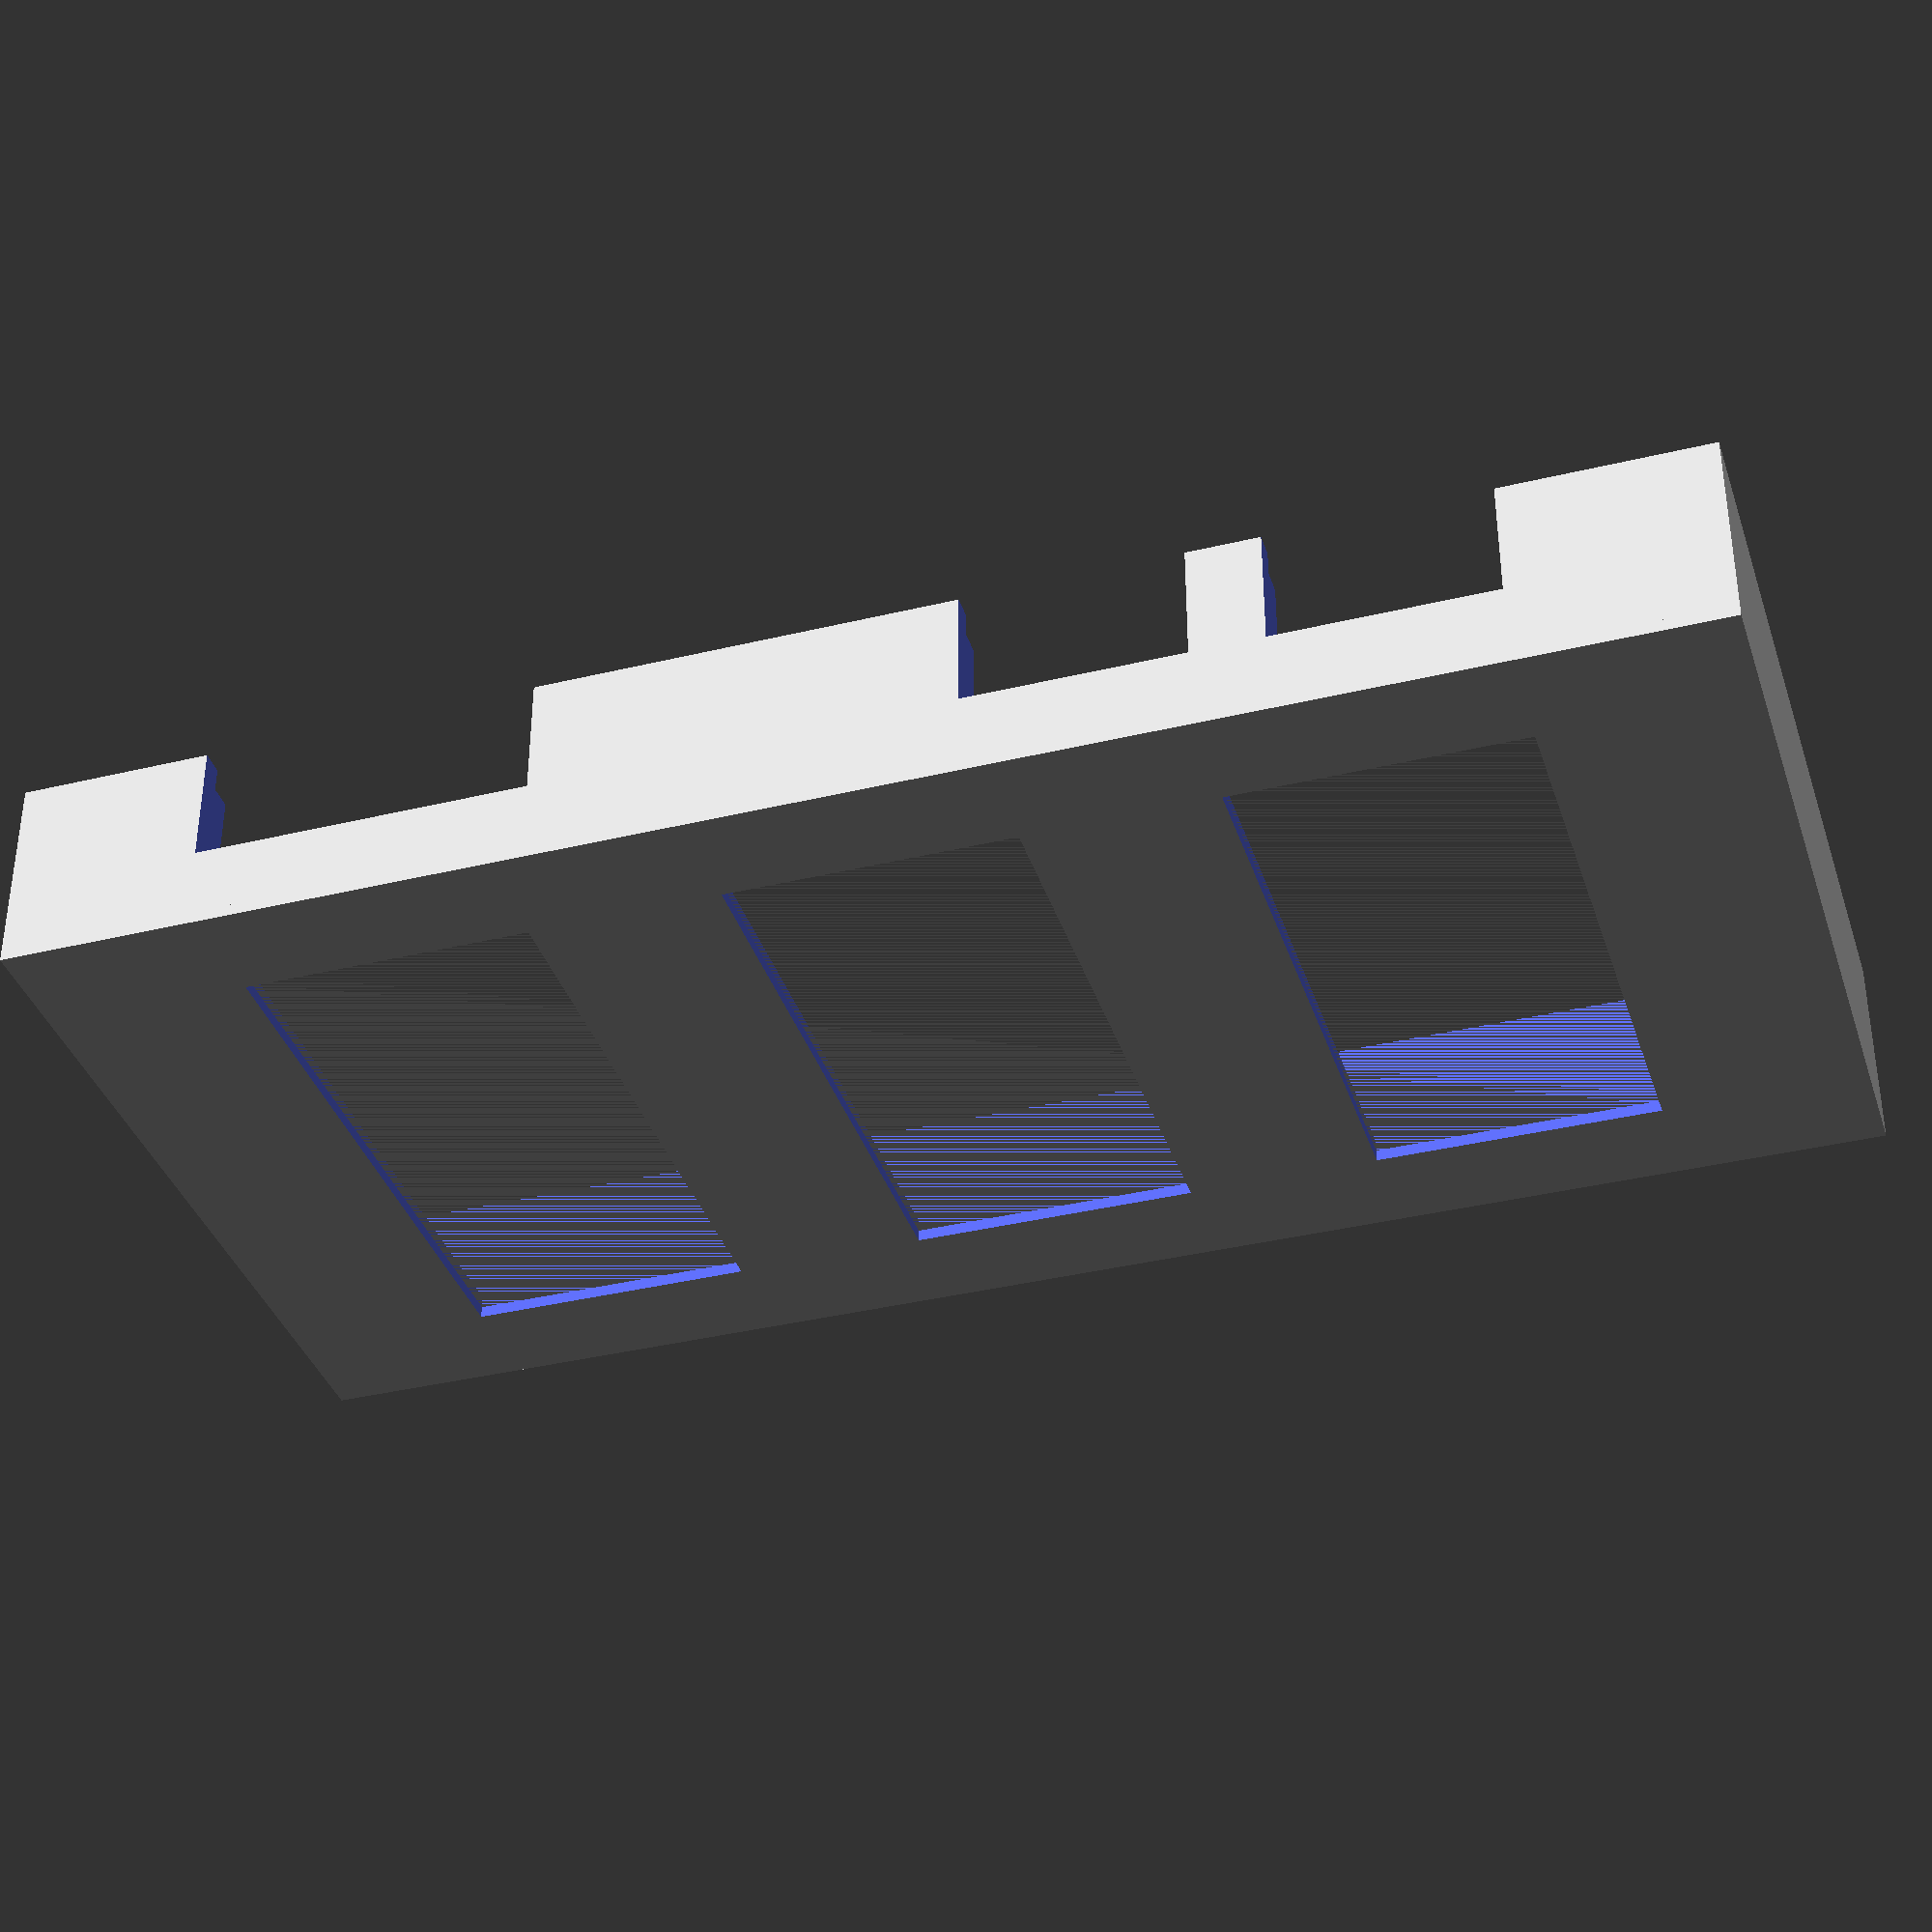
<openscad>
//Bottom
translate([0,0,2]) 
{
    difference()
    {
        cube([69,34,1], true);
        for (i=[-40:20:0])
        {
            echo(i);
            translate([i,0,0])
            {
                cube([12,25,2], true);
            }
            i = i + 20;
        }
    }
}

//Sides
translate([0,0,6]) 
{
    difference()
    {
        cube([69,34,8], true);
        cube([65,30,8], true);
        //Еdge
        translate([0,0,4])
            cube([67,32,2], true);
        //Place for the miniHDMI
        translate([-19.5,-15,4])
            cube([14,32,10], true);
        //Place for the 1st microUSB
        translate([21.5,-15,4])
            cube([9,32,10], true);
        //Place for the 2st microUSB
        translate([9.5,-15,4])
            cube([9,32,10], true);
        //microSD card
        translate([-33.5,2,4])
            cube([2,14,10], true);
        //Leave space for the camera
        translate([33,0,1])
            cube([1,20,10], true);

        //Placeholder for the hanger of the top of the case
        translate([0,16.5,0.5])
            cube([4,1,1], true);
    }
}

//Holders
translate([30.5,14,3])
    cube([4,2,1.5], true);
translate([-30.5,14,3])
    cube([4,2,1.5], true);

translate([30.5,-14,3])
    cube([4,2,1.5], true);
translate([-30.5,-14,3])
    cube([4,2,1.5], true);
</openscad>
<views>
elev=127.2 azim=17.3 roll=0.0 proj=p view=solid
</views>
